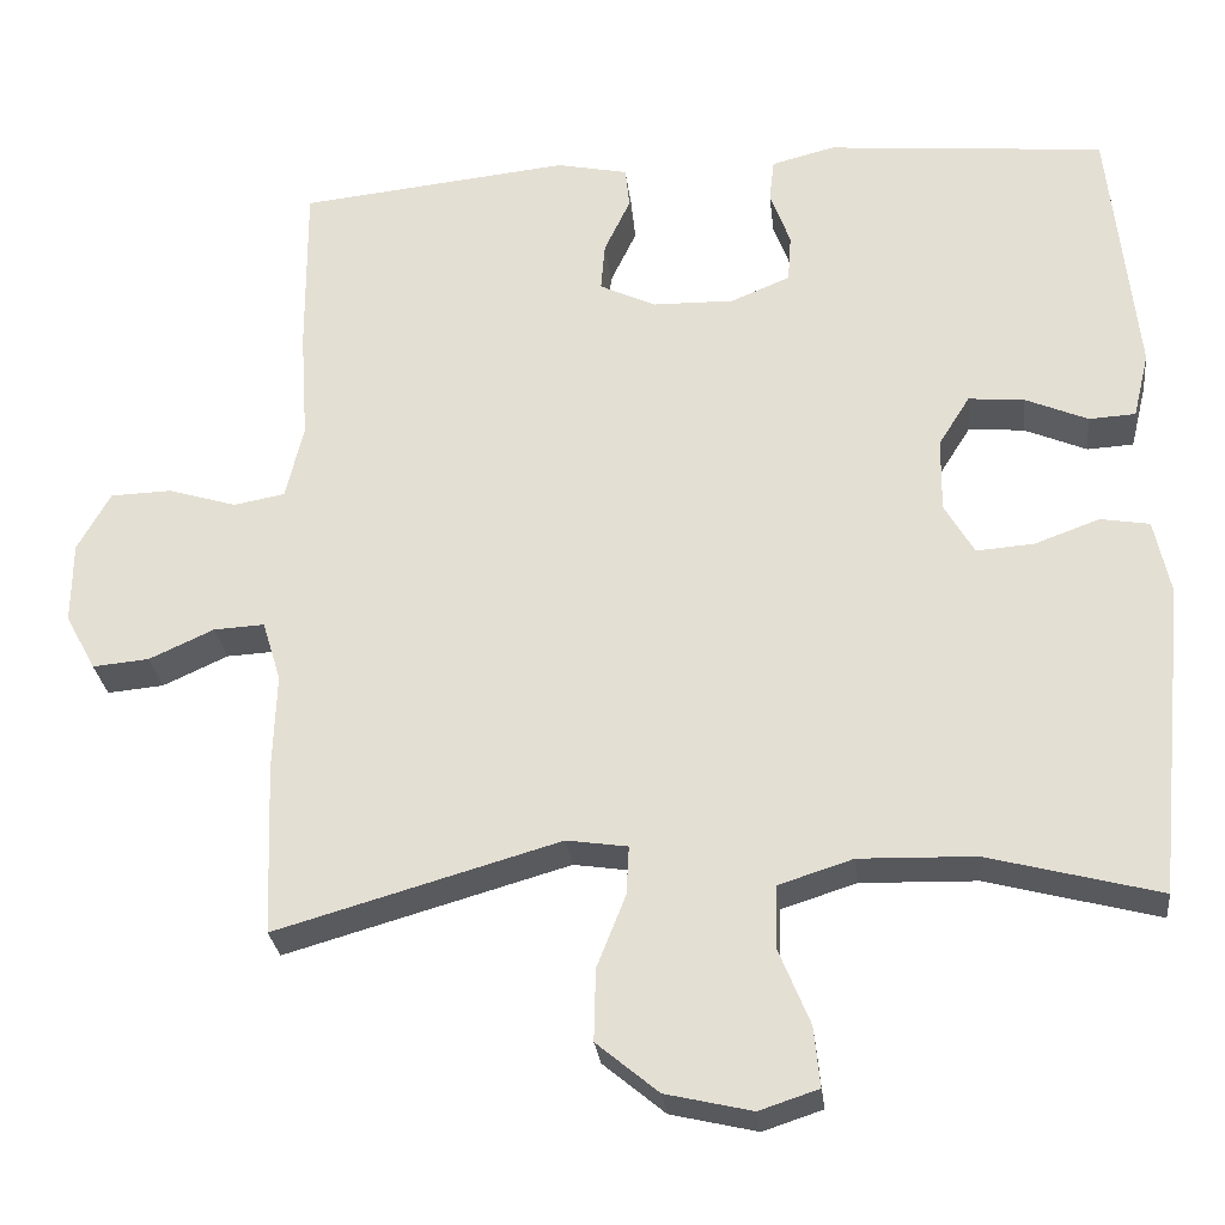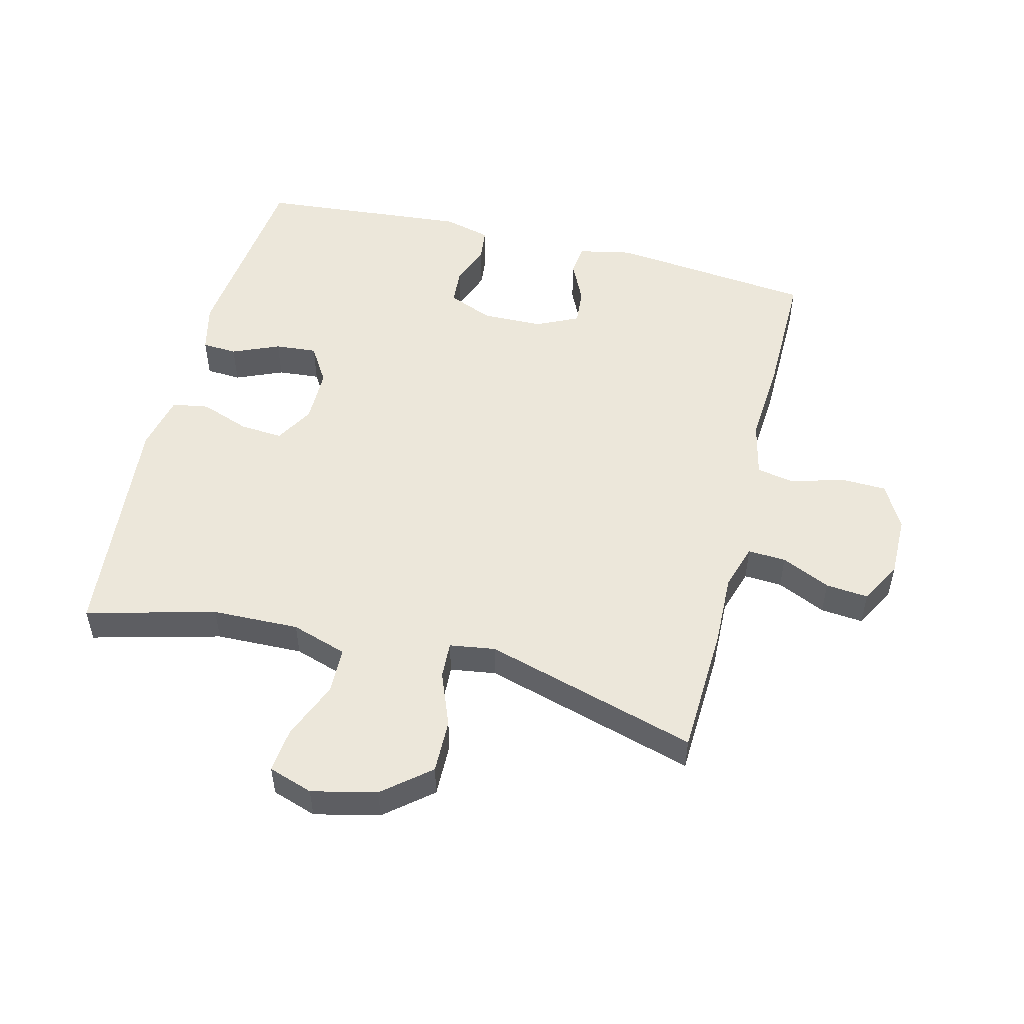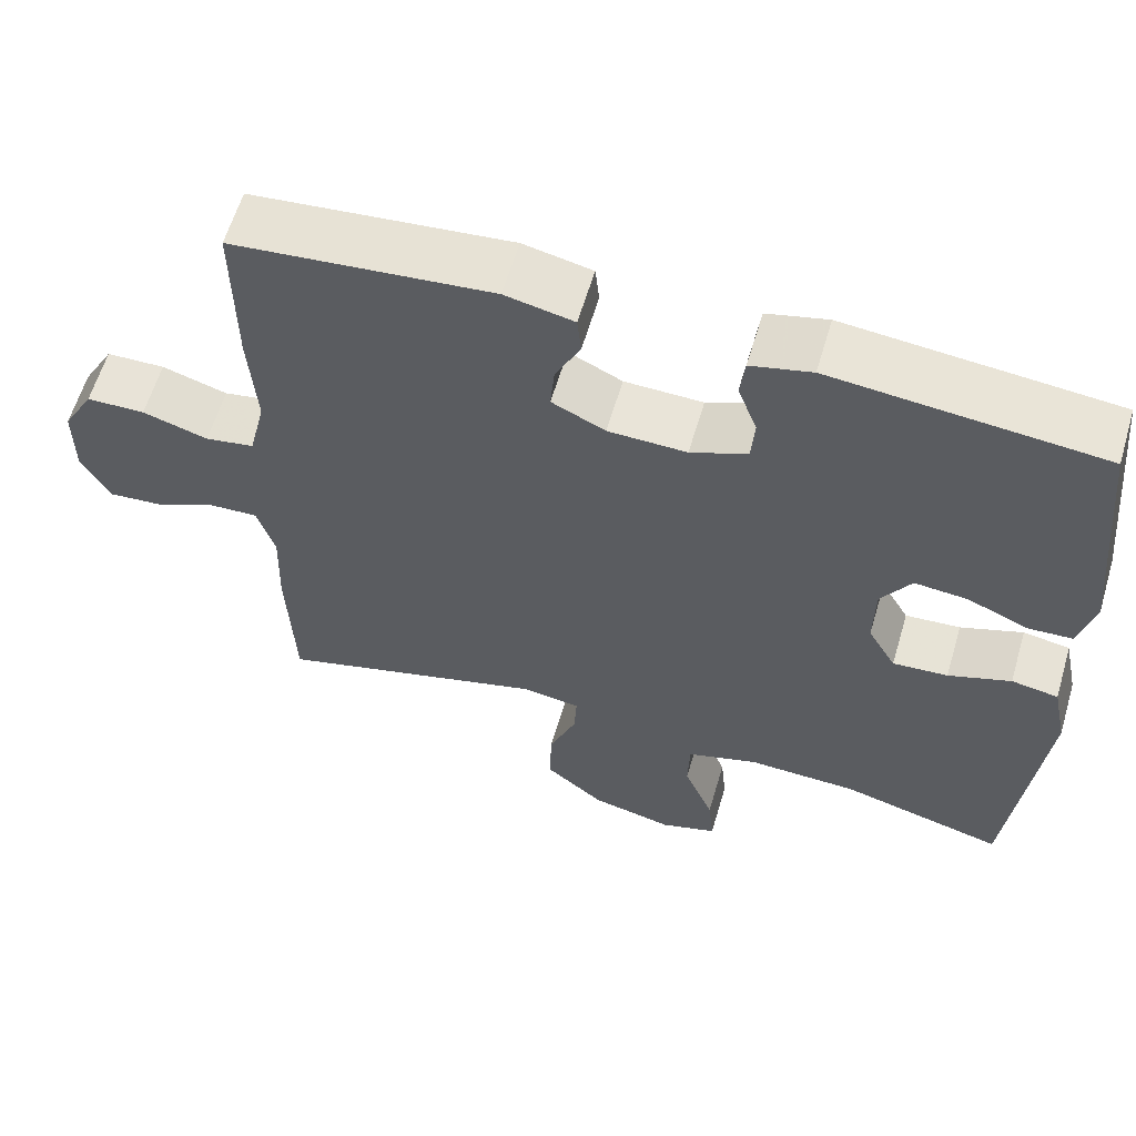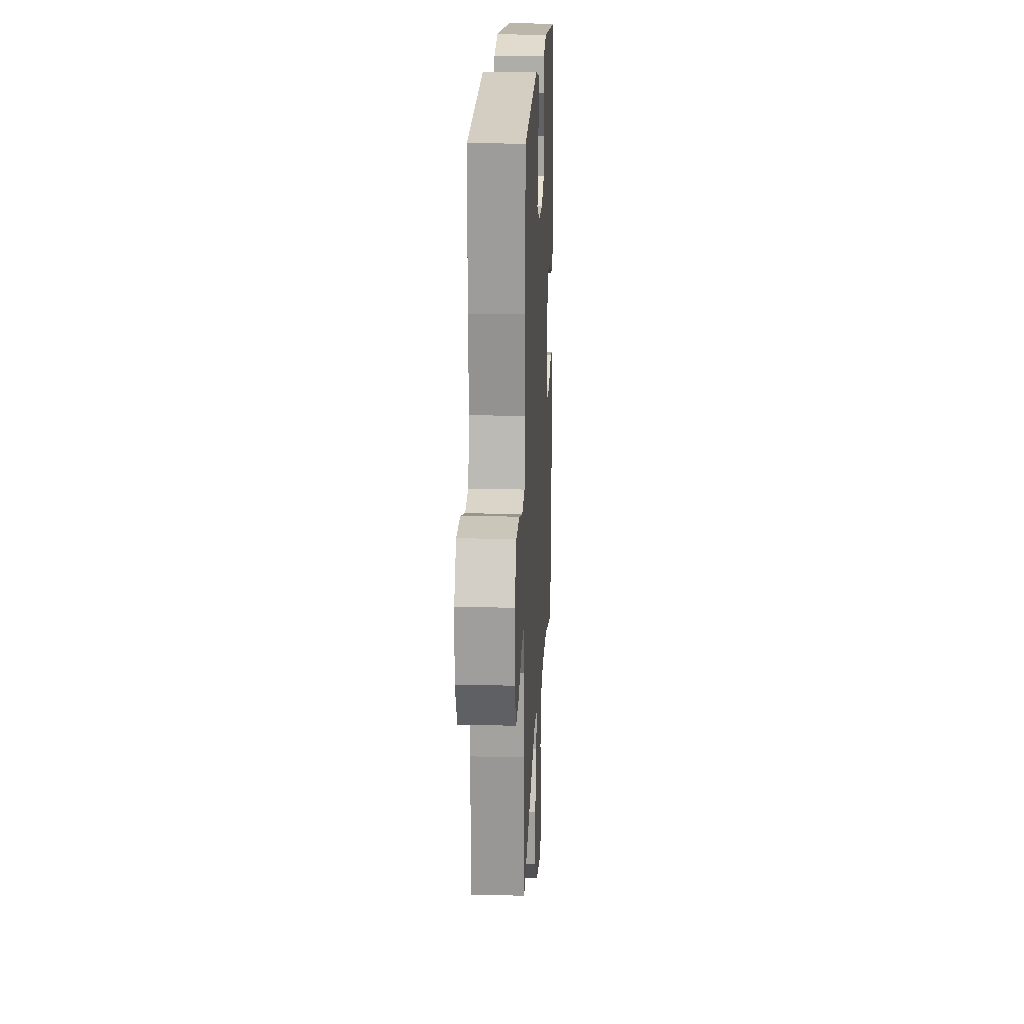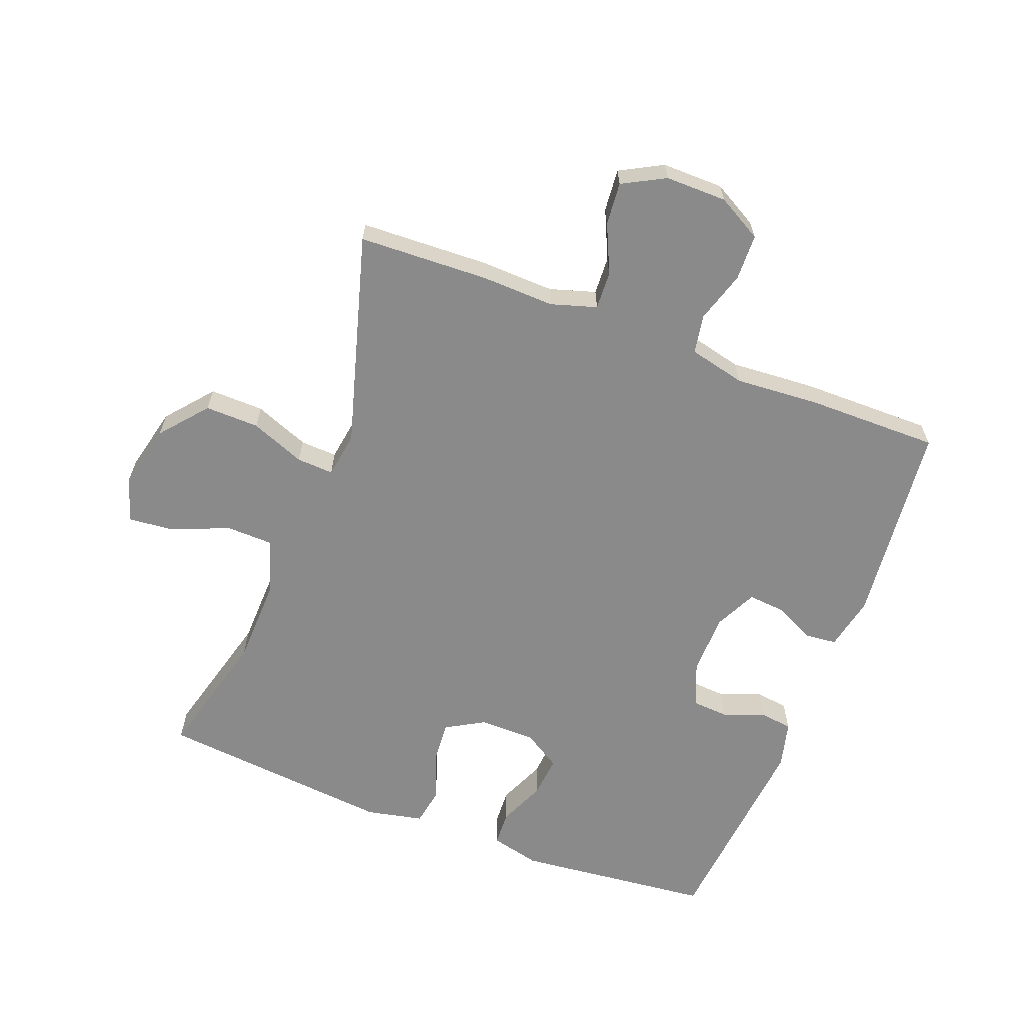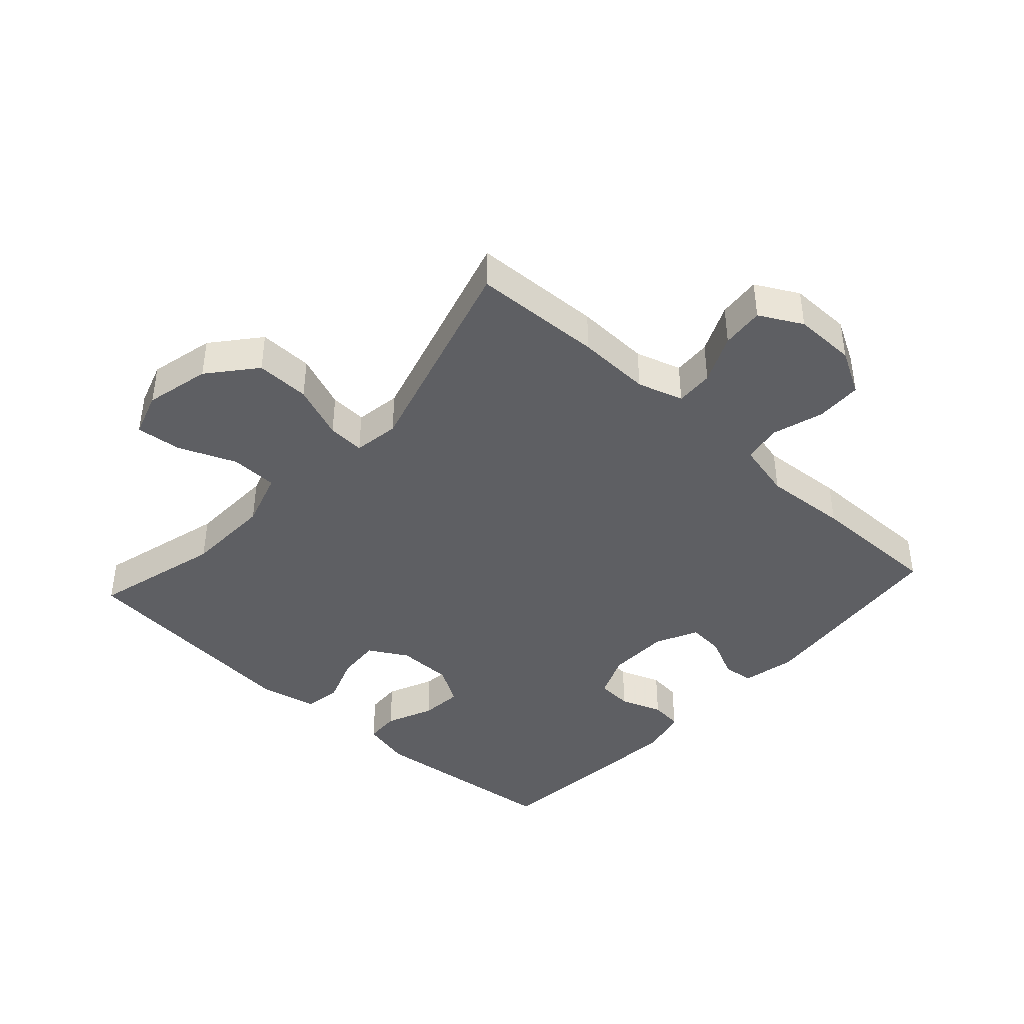
<metadata>
{"format":"obj","ext":"obj","renderer":"f3d","projection":"perspective","resolution":1024,"background":"white","views":[{"elev":-28.0,"azim":6.5,"up":"+Z"},{"elev":51.7,"azim":-165.7,"up":"+Y"},{"elev":60.9,"azim":16.5,"up":"+Z"},{"elev":19.2,"azim":-87.2,"up":"+Z"},{"elev":-63.4,"azim":-110.9,"up":"+Y"},{"elev":-41.6,"azim":-132.3,"up":"+Y"}]}
</metadata>
<code>
v -0.5 0.07 0.5
v -0.179 0.07 0.533
v -0.094 0.07 0.515
v -0.089 0.07 0.466
v -0.12 0.07 0.401
v -0.125 0.07 0.343
v -0.059 0.07 0.311
v 0.038 0.07 0.309
v 0.108 0.07 0.338
v 0.112 0.07 0.395
v 0.088 0.07 0.461
v 0.094 0.07 0.512
v 0.169 0.07 0.531
v 0.5 0.07 0.5
v 0.532 0.07 0.19
v 0.513 0.07 0.112
v 0.458 0.07 0.109
v 0.384 0.07 0.141
v 0.318 0.07 0.147
v 0.281 0.07 0.088
v 0.28 0.07 0
v 0.315 0.07 -0.061
v 0.383 0.07 -0.056
v 0.46 0.07 -0.028
v 0.518 0.07 -0.038
v 0.537 0.07 -0.128
v 0.5 0.07 -0.5
v 0.297 0.07 -0.446
v 0.16 0.07 -0.442
v 0.072 0.07 -0.47
v 0.07 0.07 -0.544
v 0.107 0.07 -0.635
v 0.114 0.07 -0.706
v 0.044 0.07 -0.729
v -0.058 0.07 -0.705
v -0.131 0.07 -0.644
v -0.129 0.07 -0.559
v -0.095 0.07 -0.473
v -0.092 0.07 -0.415
v -0.164 0.07 -0.404
v -0.5 0.07 -0.5
v -0.508 0.07 -0.296
v -0.504 0.07 -0.18
v -0.526 0.07 -0.108
v -0.586 0.07 -0.111
v -0.663 0.07 -0.146
v -0.73 0.07 -0.152
v -0.766 0.07 -0.085
v -0.765 0.07 0.012
v -0.726 0.07 0.082
v -0.653 0.07 0.084
v -0.572 0.07 0.059
v -0.511 0.07 0.07
v -0.49 0.07 0.159
v -0.499 0.07 0.291
v -0.5 0 0.5
v -0.179 0 0.533
v -0.094 0 0.515
v -0.089 0 0.466
v -0.12 0 0.401
v -0.125 0 0.343
v -0.059 0 0.311
v 0.038 0 0.309
v 0.108 0 0.338
v 0.112 0 0.395
v 0.088 0 0.461
v 0.094 0 0.512
v 0.169 0 0.531
v 0.5 0 0.5
v 0.532 0 0.19
v 0.513 0 0.112
v 0.458 0 0.109
v 0.384 0 0.141
v 0.318 0 0.147
v 0.281 0 0.088
v 0.28 0 0
v 0.315 0 -0.061
v 0.383 0 -0.056
v 0.46 0 -0.028
v 0.518 0 -0.038
v 0.537 0 -0.128
v 0.5 0 -0.5
v 0.297 0 -0.446
v 0.16 0 -0.442
v 0.072 0 -0.47
v 0.07 0 -0.544
v 0.107 0 -0.635
v 0.114 0 -0.706
v 0.044 0 -0.729
v -0.058 0 -0.705
v -0.131 0 -0.644
v -0.129 0 -0.559
v -0.095 0 -0.473
v -0.092 0 -0.415
v -0.164 0 -0.404
v -0.5 0 -0.5
v -0.508 0 -0.296
v -0.504 0 -0.18
v -0.526 0 -0.108
v -0.586 0 -0.111
v -0.663 0 -0.146
v -0.73 0 -0.152
v -0.766 0 -0.085
v -0.765 0 0.012
v -0.726 0 0.082
v -0.653 0 0.084
v -0.572 0 0.059
v -0.511 0 0.07
v -0.49 0 0.159
v -0.499 0 0.291
f 3 4 5
f 2 3 5
f 1 2 5
f 55 1 5
f 54 55 5
f 53 54 5 6
f 50 51 52
f 49 50 52
f 48 49 52
f 47 48 52
f 46 47 52
f 45 46 52
f 44 45 52 53
f 53 6 7
f 44 53 7
f 43 44 7
f 43 7 8
f 42 43 8
f 41 42 8
f 40 41 8
f 36 37 38
f 35 36 38
f 34 35 38
f 33 34 38
f 32 33 38
f 31 32 38
f 30 31 38 39
f 29 30 39
f 40 8 9
f 39 40 9
f 29 39 9
f 28 29 9
f 26 27 28
f 25 26 28
f 24 25 28
f 23 24 28
f 16 17 18
f 15 16 18
f 14 15 18
f 13 14 18
f 12 13 18
f 11 12 18
f 10 11 18
f 10 18 19
f 9 10 19 20
f 22 23 28
f 21 22 28
f 21 28 9
f 9 20 21
f 60 59 58
f 60 58 57
f 60 57 56
f 60 56 110
f 60 110 109
f 61 60 109 108
f 107 106 105
f 107 105 104
f 107 104 103
f 107 103 102
f 107 102 101
f 107 101 100
f 108 107 100 99
f 62 61 108
f 62 108 99
f 62 99 98
f 63 62 98
f 63 98 97
f 63 97 96
f 63 96 95
f 93 92 91
f 93 91 90
f 93 90 89
f 93 89 88
f 93 88 87
f 93 87 86
f 94 93 86 85
f 94 85 84
f 64 63 95
f 64 95 94
f 64 94 84
f 64 84 83
f 83 82 81
f 83 81 80
f 83 80 79
f 83 79 78
f 73 72 71
f 73 71 70
f 73 70 69
f 73 69 68
f 73 68 67
f 73 67 66
f 73 66 65
f 74 73 65
f 75 74 65 64
f 83 78 77
f 83 77 76
f 64 83 76
f 76 75 64
f 1 56 57 2
f 2 57 58 3
f 3 58 59 4
f 4 59 60 5
f 5 60 61 6
f 6 61 62 7
f 7 62 63 8
f 8 63 64 9
f 9 64 65 10
f 10 65 66 11
f 11 66 67 12
f 12 67 68 13
f 13 68 69 14
f 14 69 70 15
f 15 70 71 16
f 16 71 72 17
f 17 72 73 18
f 18 73 74 19
f 19 74 75 20
f 20 75 76 21
f 21 76 77 22
f 22 77 78 23
f 23 78 79 24
f 24 79 80 25
f 25 80 81 26
f 26 81 82 27
f 27 82 83 28
f 28 83 84 29
f 29 84 85 30
f 30 85 86 31
f 31 86 87 32
f 32 87 88 33
f 33 88 89 34
f 34 89 90 35
f 35 90 91 36
f 36 91 92 37
f 37 92 93 38
f 38 93 94 39
f 39 94 95 40
f 40 95 96 41
f 41 96 97 42
f 42 97 98 43
f 43 98 99 44
f 44 99 100 45
f 45 100 101 46
f 46 101 102 47
f 47 102 103 48
f 48 103 104 49
f 49 104 105 50
f 50 105 106 51
f 51 106 107 52
f 52 107 108 53
f 53 108 109 54
f 54 109 110 55
f 55 110 56 1

</code>
